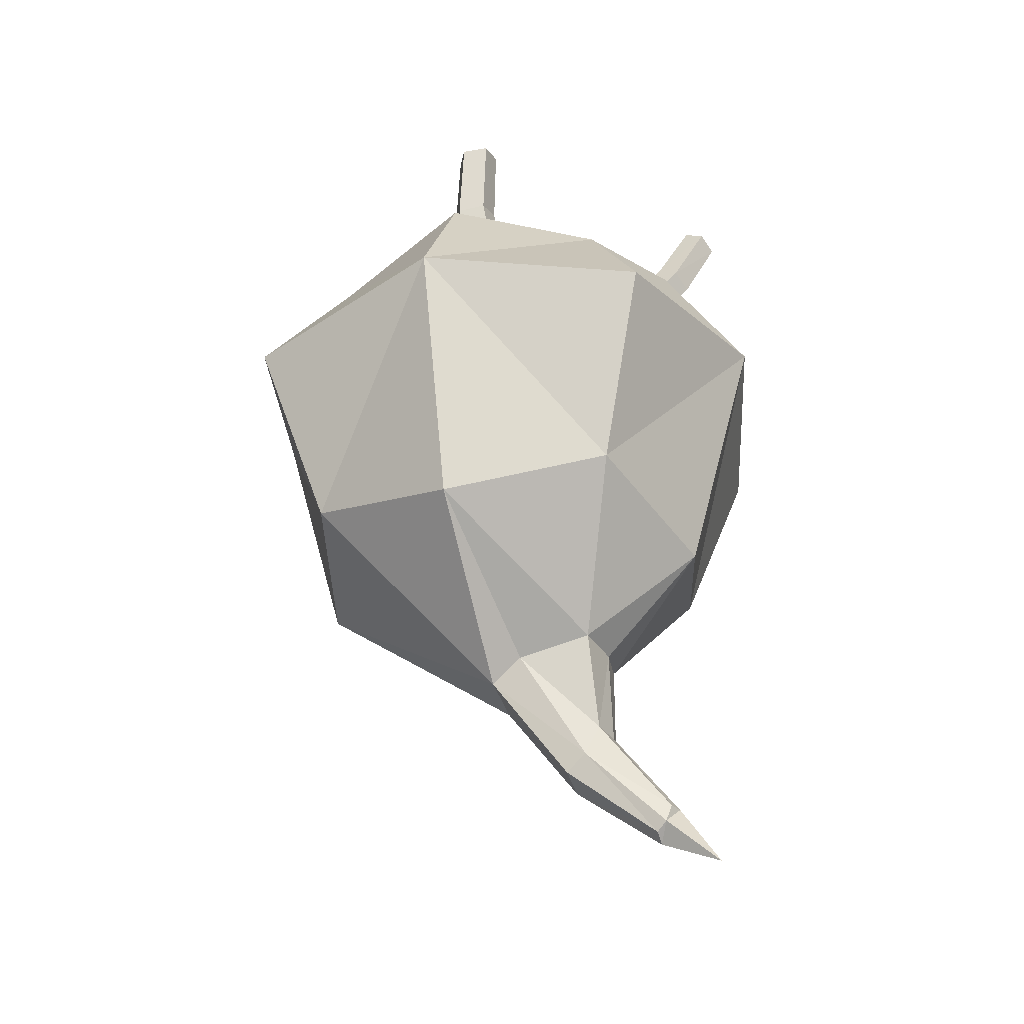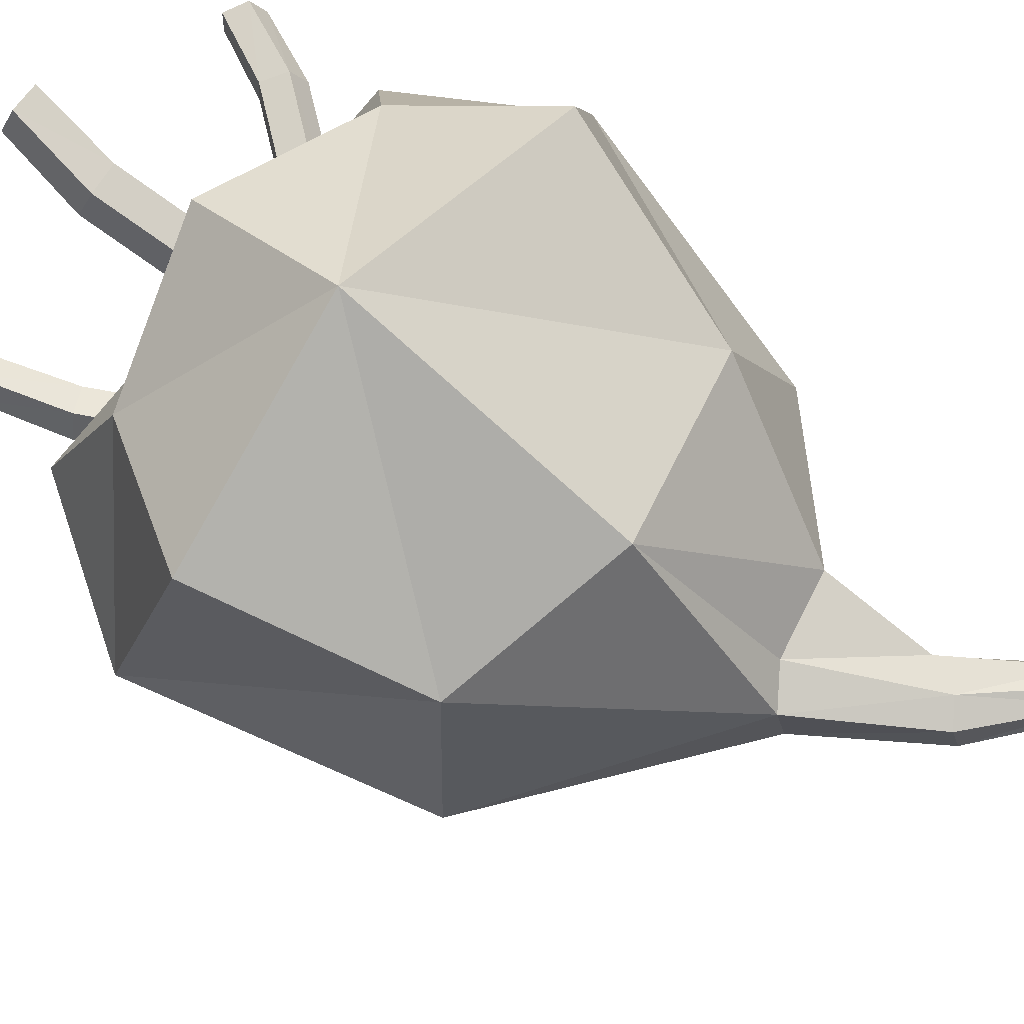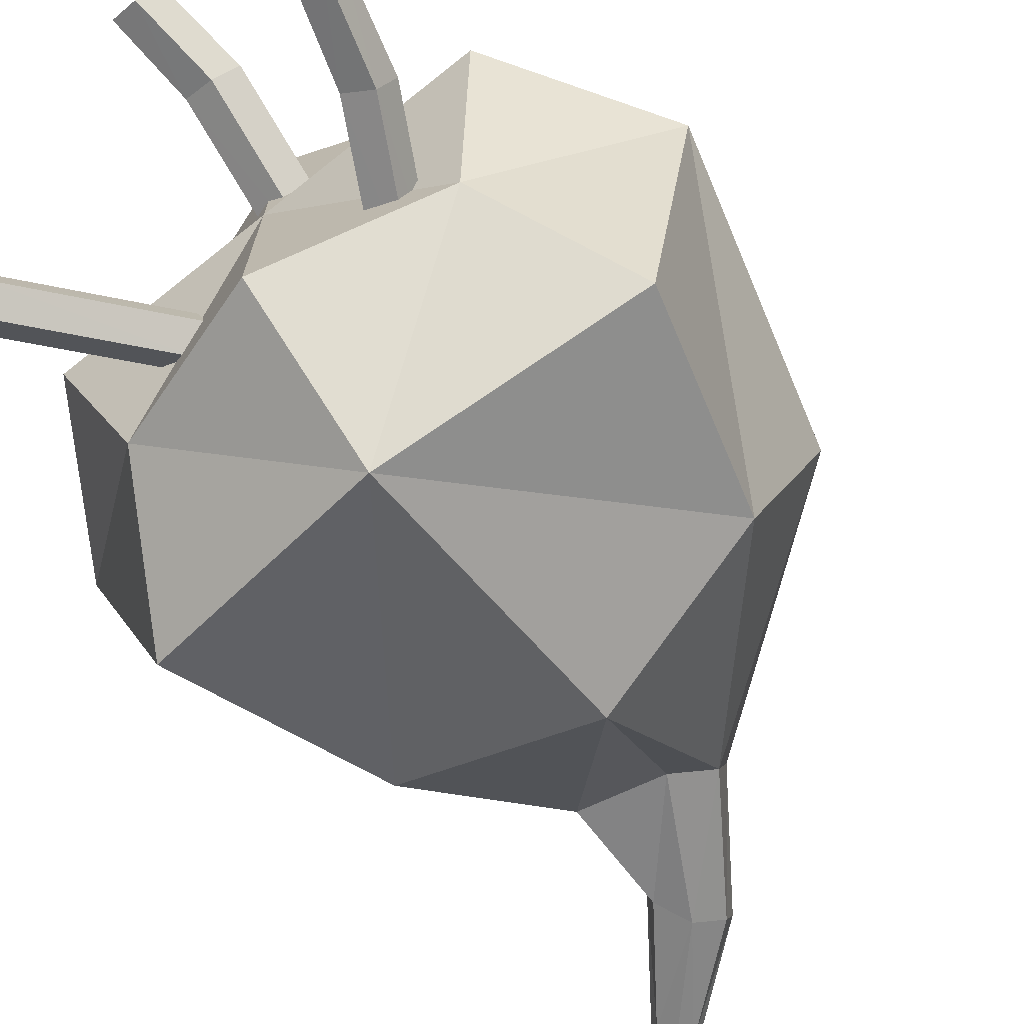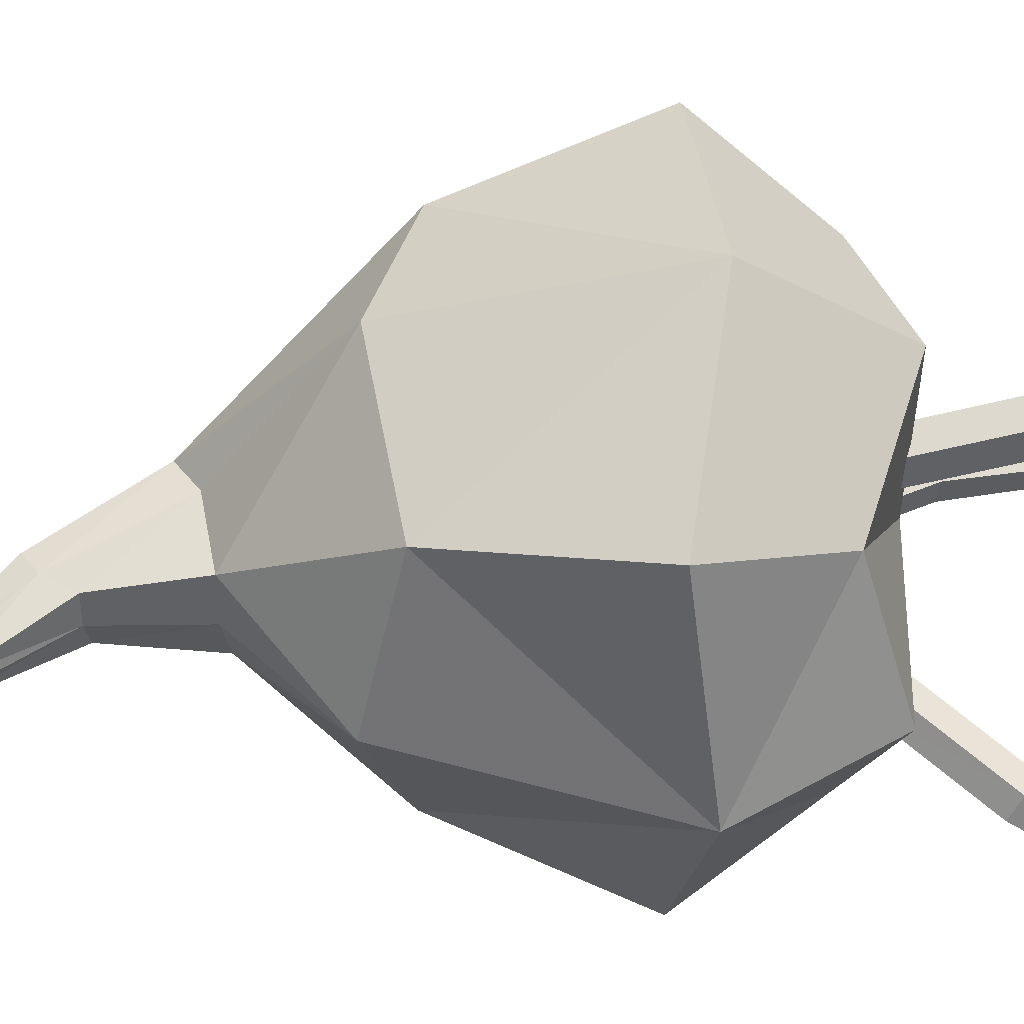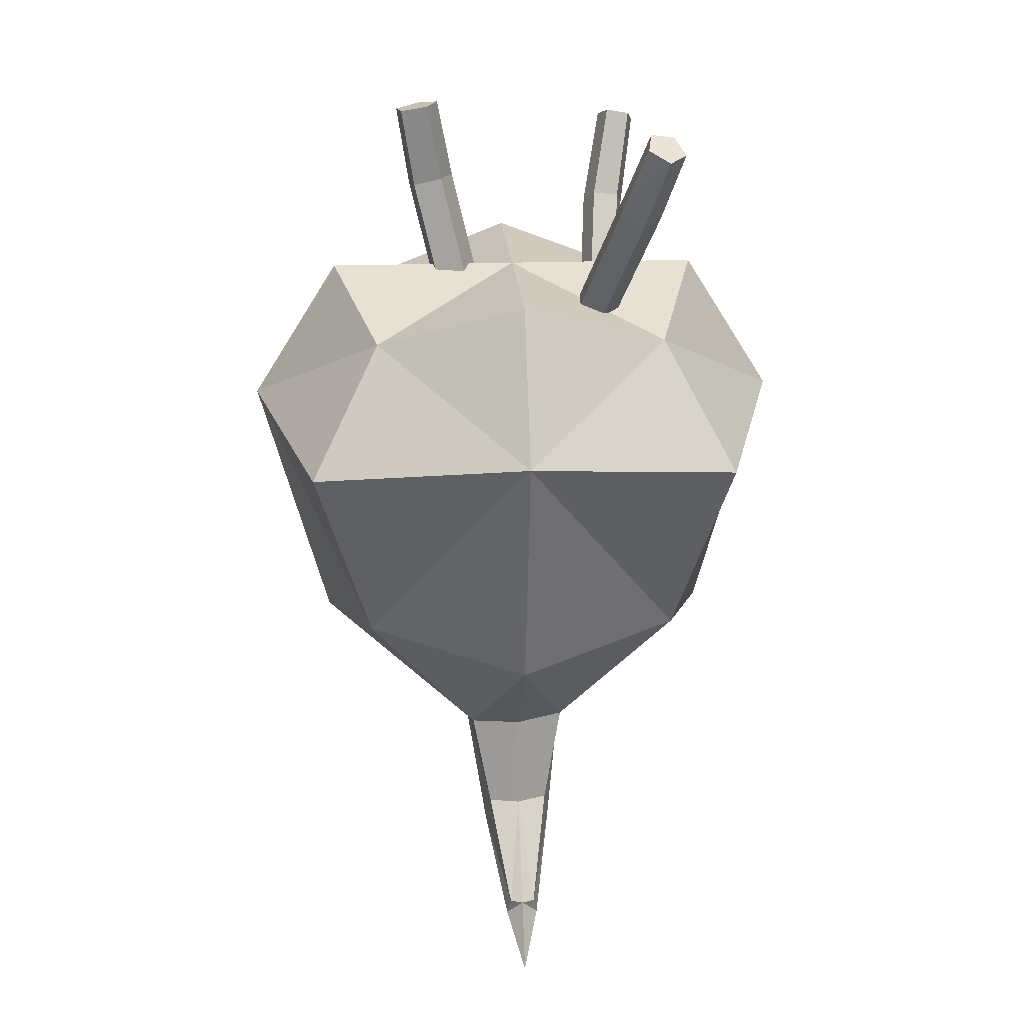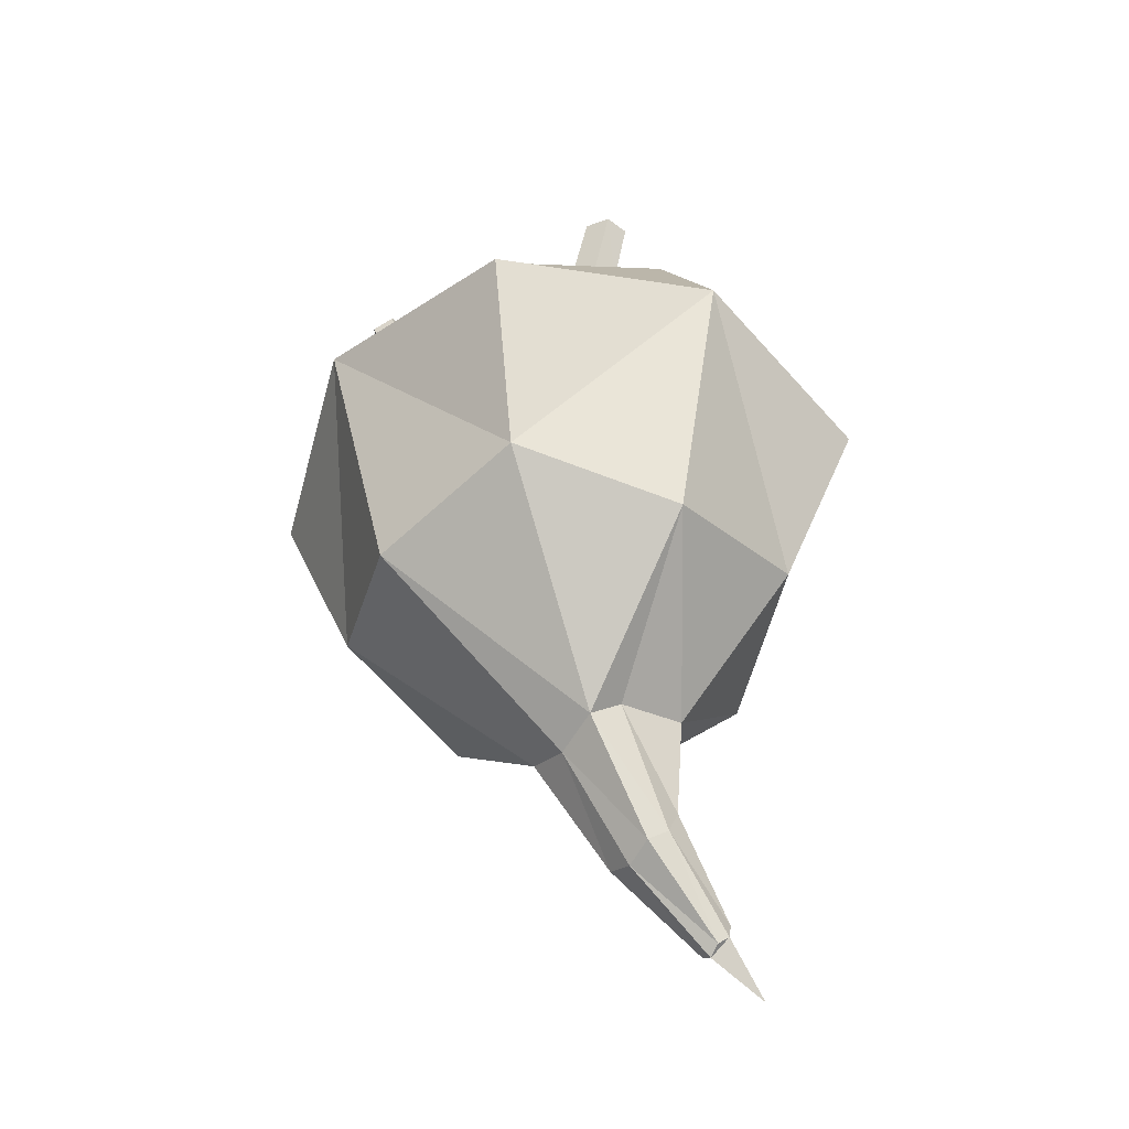
<metadata>
{"format":"obj","ext":"obj","renderer":"f3d","projection":"perspective","resolution":1024,"background":"white","views":[{"elev":-34.1,"azim":19.6,"up":"+Y"},{"elev":78.0,"azim":-50.8,"up":"+Z"},{"elev":-72.2,"azim":-141.5,"up":"+Z"},{"elev":51.2,"azim":91.1,"up":"+Z"},{"elev":20.8,"azim":86.2,"up":"+Y"},{"elev":-46.7,"azim":-32.2,"up":"+Y"}]}
</metadata>
<code>
o Beet_Crop_Cube.016
v 0.03387 -0.2494 0.03323
v 0.02141 -0.2568 -0.003882
v 0.02191 -0.2585 0.03065
v 0.0221 -0.264 0.01307
v 0.04182 -0.2324 0.03065
v 0.0452 -0.2325 0.01307
v 0.04132 -0.2308 -0.003882
v 0.03337 -0.2478 -0.006463
v 0.1048 -0.3183 0.01301
v 0.0799 -0.2839 0.02018
v 0.07696 -0.2937 0.02234
v 0.0799 -0.2839 0.005833
v 0.08273 -0.284 0.01301
v 0.07103 -0.2988 0.005833
v 0.07696 -0.2937 0.003673
v 0.07103 -0.2988 0.02018
v 0.03955 -0.1767 0.04112
v -0.001554 -0.1857 0.04412
v 0.03855 -0.1735 -0.0136
v 0.04348 -0.1769 0.01313
v -0.02054 -0.1954 -0.0136
v -0.002551 -0.1824 -0.0166
v -0.01955 -0.1987 0.04112
v -0.01932 -0.2051 0.01313
v 0.07119 -0.3033 0.01301
v -0.01776 0.104 0.01301
v -0.1756 0.02542 0.01301
v 0.14 0.02542 0.01301
v 0.09029 0.104 0.01301
v 0.09991 -0.1178 0.01301
v -0.1258 0.104 0.01301
v -0.1354 -0.1178 0.01301
v -0.01776 0.02542 -0.1448
v -0.01776 0.02542 0.1708
v -0.01776 0.104 0.1211
v -0.01776 -0.1178 0.1307
v -0.01776 0.104 -0.09505
v -0.01776 -0.1178 -0.1047
v 0.1035 0.008615 0.1343
v 0.1035 0.008615 -0.1083
v -0.139 0.008615 -0.1083
v -0.139 0.008615 0.1343
v 0.06528 0.0774 -0.07004
v 0.07267 -0.09684 -0.07743
v 0.06528 0.0774 0.09606
v 0.07267 -0.09684 0.1034
v -0.1008 0.0774 -0.07004
v -0.1082 -0.09684 -0.07743
v -0.1008 0.0774 0.09606
v -0.1082 -0.09684 0.1034
v 0.02819 0.0839 -0.04559
v 0.07999 0.1522 -0.06397
v 0.01733 0.09183 -0.03934
v 0.0699 0.1613 -0.05804
v 0.02075 0.09384 -0.02506
v 0.07303 0.1629 -0.04364
v 0.03373 0.08715 -0.02248
v 0.08506 0.1547 -0.04066
v 0.03832 0.08101 -0.03517
v 0.08936 0.1481 -0.05323
v -0.05565 0.04681 -0.05629
v -0.09723 0.1238 -0.06226
v -0.04252 0.05244 -0.05234
v -0.0847 0.1307 -0.05844
v -0.04255 0.05424 -0.03762
v -0.0845 0.132 -0.04368
v -0.0557 0.04972 -0.03248
v -0.09692 0.1259 -0.03837
v -0.06379 0.04512 -0.04402
v -0.1048 0.1208 -0.04986
v -0.01991 0.06236 0.02635
v -0.03022 0.1567 0.04874
v -0.004956 0.06062 0.03307
v -0.01532 0.1565 0.0558
v -0.006928 0.05729 0.0491
v -0.01727 0.1526 0.0717
v -0.0231 0.05696 0.05228
v -0.03337 0.1504 0.07445
v -0.03113 0.0601 0.03823
v -0.04137 0.1529 0.06026
v 0.1065 0.1882 -0.0651
v 0.1024 0.1946 -0.05352
v 0.09074 0.2011 -0.05603
v 0.08766 0.1988 -0.06917
v 0.0974 0.1909 -0.07478
v -0.03556 0.1987 0.06822
v -0.02797 0.1966 0.08153
v -0.01302 0.1975 0.07884
v -0.01137 0.2002 0.06387
v -0.0253 0.201 0.05731
v -0.1195 0.1725 -0.05884
v -0.1123 0.1775 -0.04837
v -0.1005 0.1818 -0.05291
v -0.1004 0.1796 -0.06619
v -0.1121 0.1738 -0.06985
f 4 14 25
f 43 28 40
f 36 23 18
f 23 1 18
f 18 5 17
f 22 7 8
f 25 11 16
f 8 12 15
f 30 19 44
f 21 8 2
f 15 25 14
f 32 23 50
f 8 14 2
f 30 17 20
f 15 13 9
f 13 11 9
f 49 27 42
f 20 7 19
f 6 10 13
f 1 16 11
f 1 10 5
f 32 21 24
f 24 2 4
f 44 28 30
f 34 49 42
f 26 49 35
f 33 43 40
f 38 19 22
f 20 5 6
f 24 3 23
f 4 16 3
f 28 45 39
f 47 26 37
f 43 26 29
f 34 50 36
f 50 27 32
f 33 44 38
f 27 47 41
f 28 46 30
f 6 12 7
f 38 21 48
f 27 48 32
f 45 34 39
f 47 33 41
f 48 33 38
f 26 45 29
f 46 34 36
f 36 17 46
f 51 54 52
f 55 54 53
f 57 56 55
f 59 58 57
f 59 52 60
f 61 64 63
f 64 65 63
f 66 67 65
f 68 69 67
f 69 62 61
f 71 74 73
f 74 75 73
f 76 77 75
f 78 79 77
f 79 72 71
f 92 93 94
f 87 88 89
f 81 84 82
f 78 86 80
f 64 95 94
f 76 87 78
f 74 90 89
f 74 88 76
f 68 91 70
f 64 93 66
f 62 91 95
f 54 85 52
f 82 56 58
f 81 58 60
f 83 54 56
f 52 81 60
f 66 92 68
f 72 86 90
f 4 2 14
f 43 29 28
f 36 50 23
f 23 3 1
f 18 1 5
f 22 19 7
f 25 9 11
f 8 7 12
f 30 20 19
f 21 22 8
f 15 9 25
f 32 24 23
f 8 15 14
f 30 46 17
f 15 12 13
f 13 10 11
f 49 31 27
f 20 6 7
f 6 5 10
f 1 3 16
f 1 11 10
f 32 48 21
f 24 21 2
f 44 40 28
f 34 35 49
f 26 31 49
f 33 37 43
f 38 44 19
f 20 17 5
f 24 4 3
f 4 25 16
f 28 29 45
f 47 31 26
f 43 37 26
f 34 42 50
f 50 42 27
f 33 40 44
f 27 31 47
f 28 39 46
f 6 13 12
f 38 22 21
f 27 41 48
f 45 35 34
f 47 37 33
f 48 41 33
f 26 35 45
f 46 39 34
f 36 18 17
f 51 53 54
f 55 56 54
f 57 58 56
f 59 60 58
f 59 51 52
f 61 62 64
f 64 66 65
f 66 68 67
f 68 70 69
f 69 70 62
f 71 72 74
f 74 76 75
f 76 78 77
f 78 80 79
f 79 80 72
f 94 95 91
f 91 92 94
f 89 90 86
f 86 87 89
f 85 84 81
f 84 83 82
f 78 87 86
f 64 62 95
f 76 88 87
f 74 72 90
f 74 89 88
f 68 92 91
f 64 94 93
f 62 70 91
f 54 84 85
f 82 83 56
f 81 82 58
f 83 84 54
f 52 85 81
f 66 93 92
f 72 80 86

</code>
